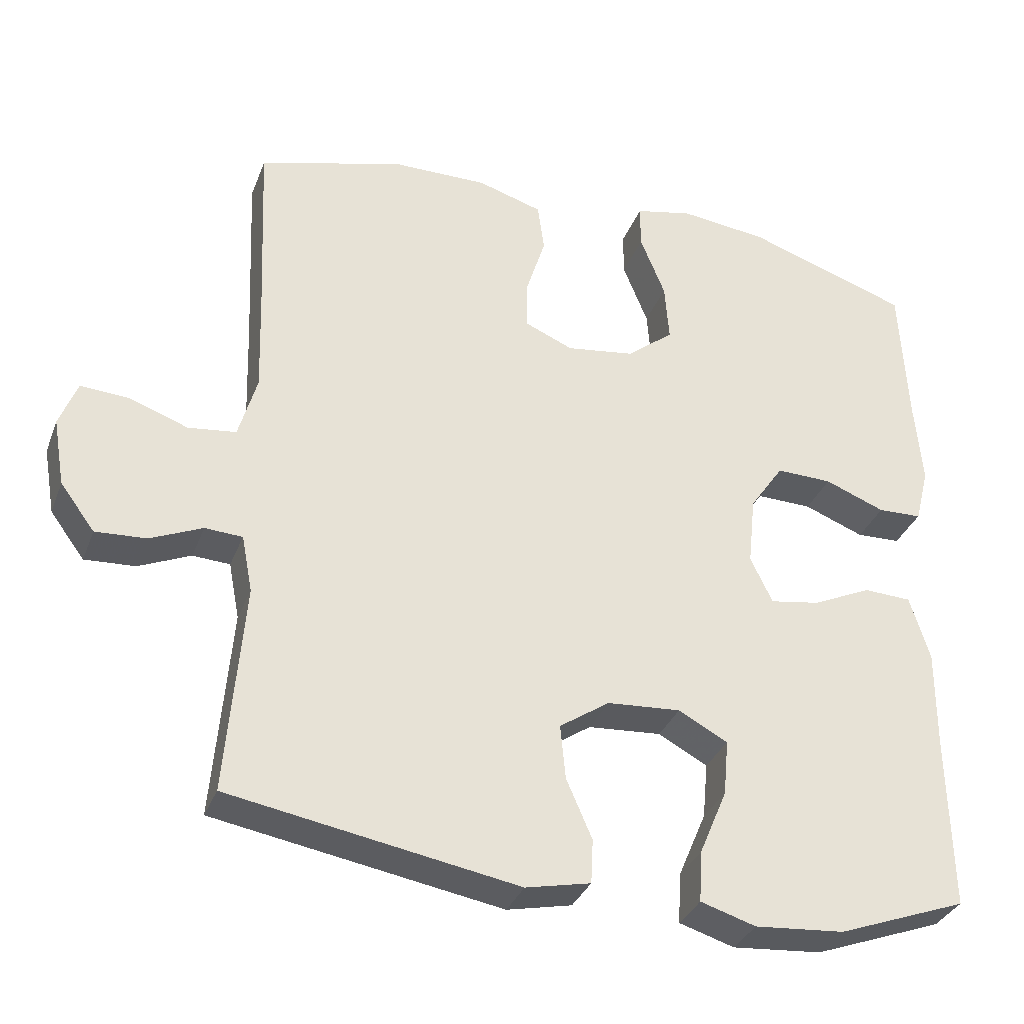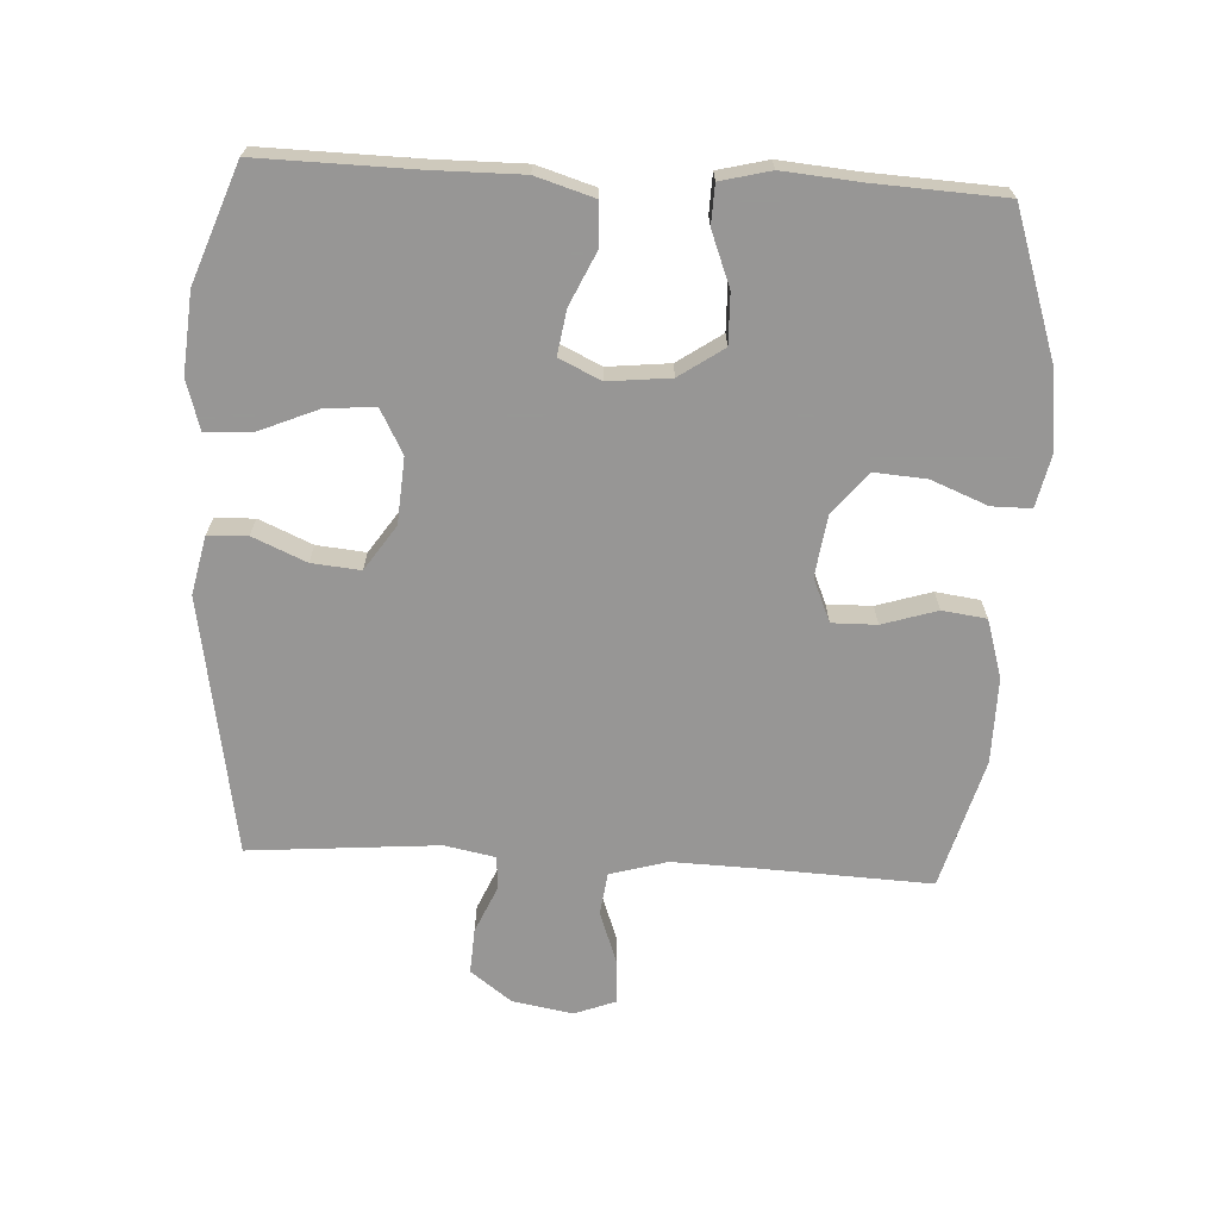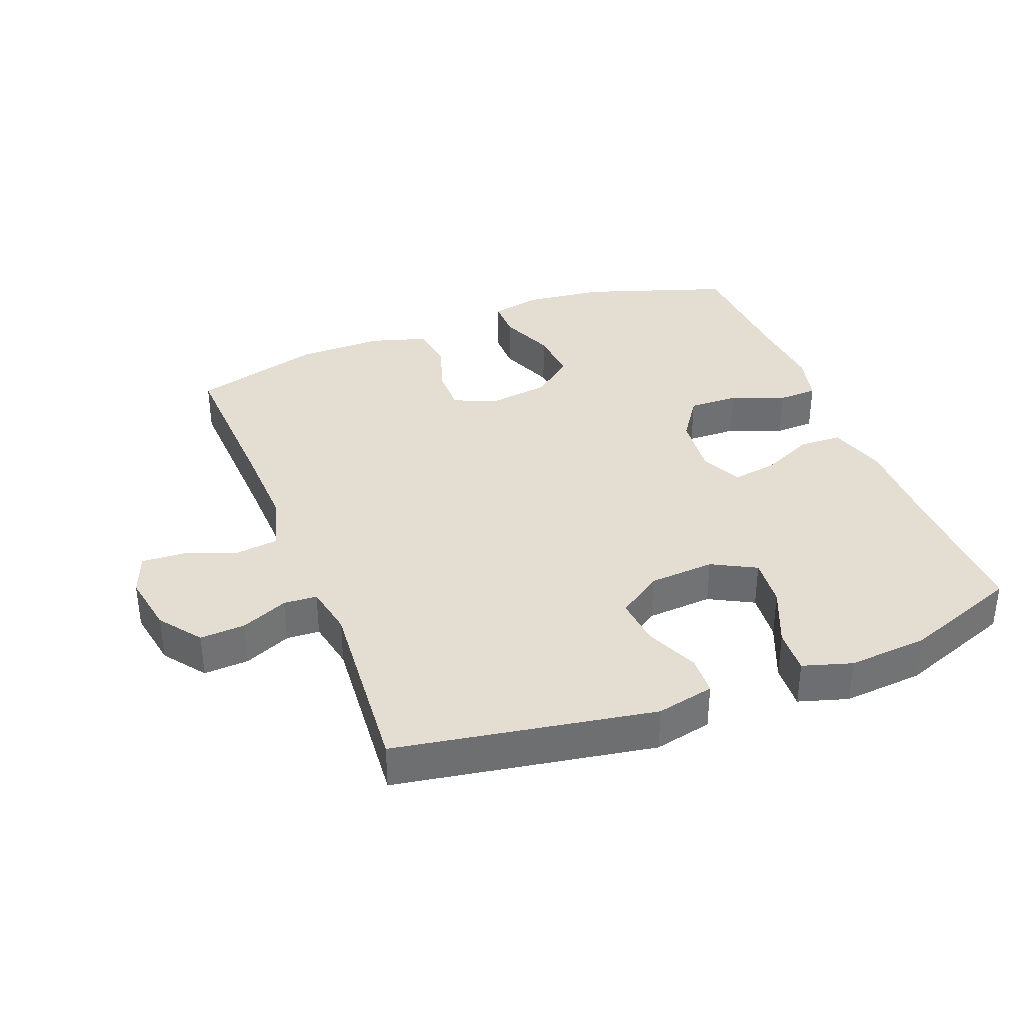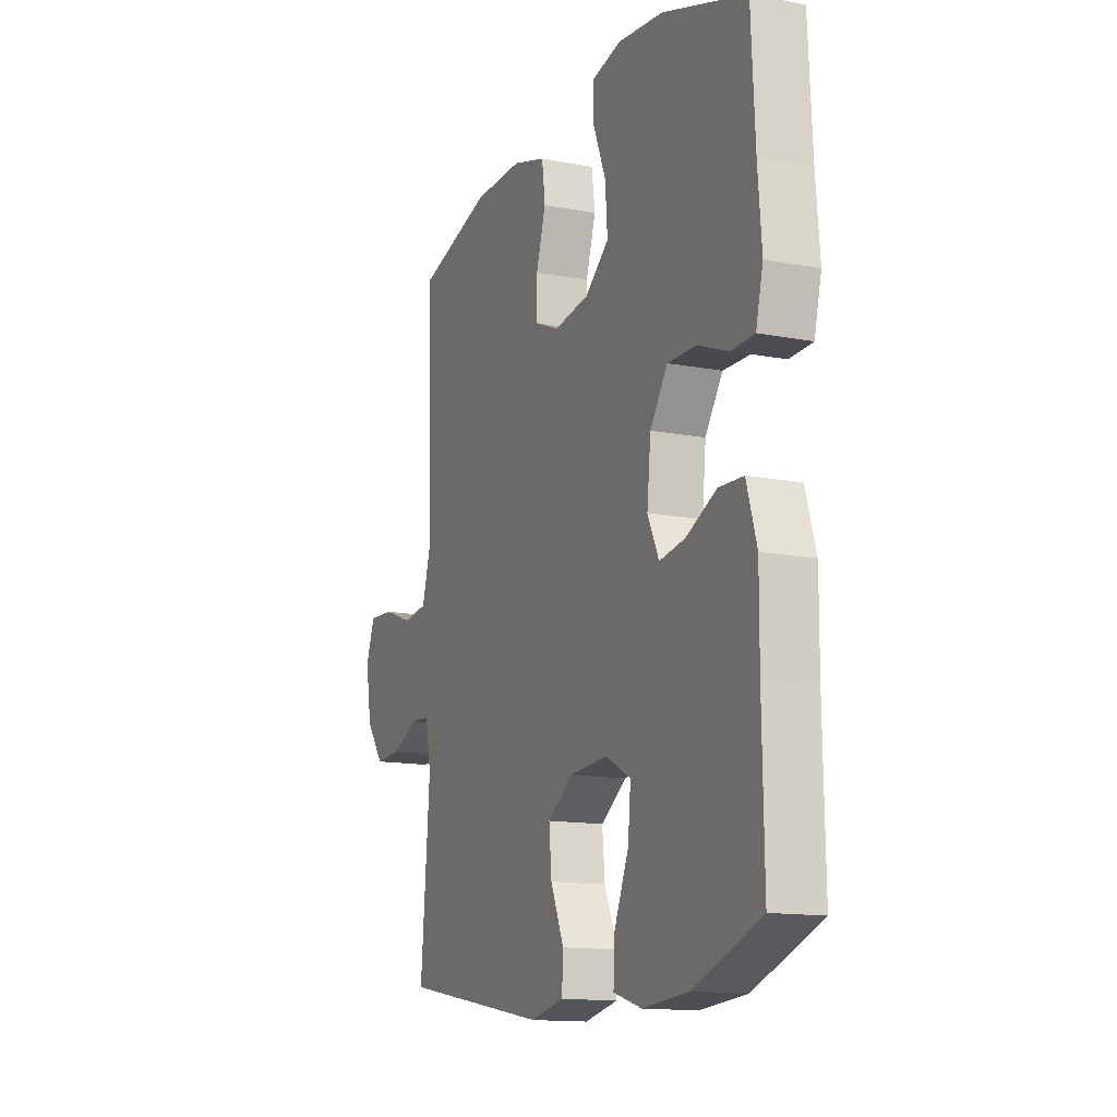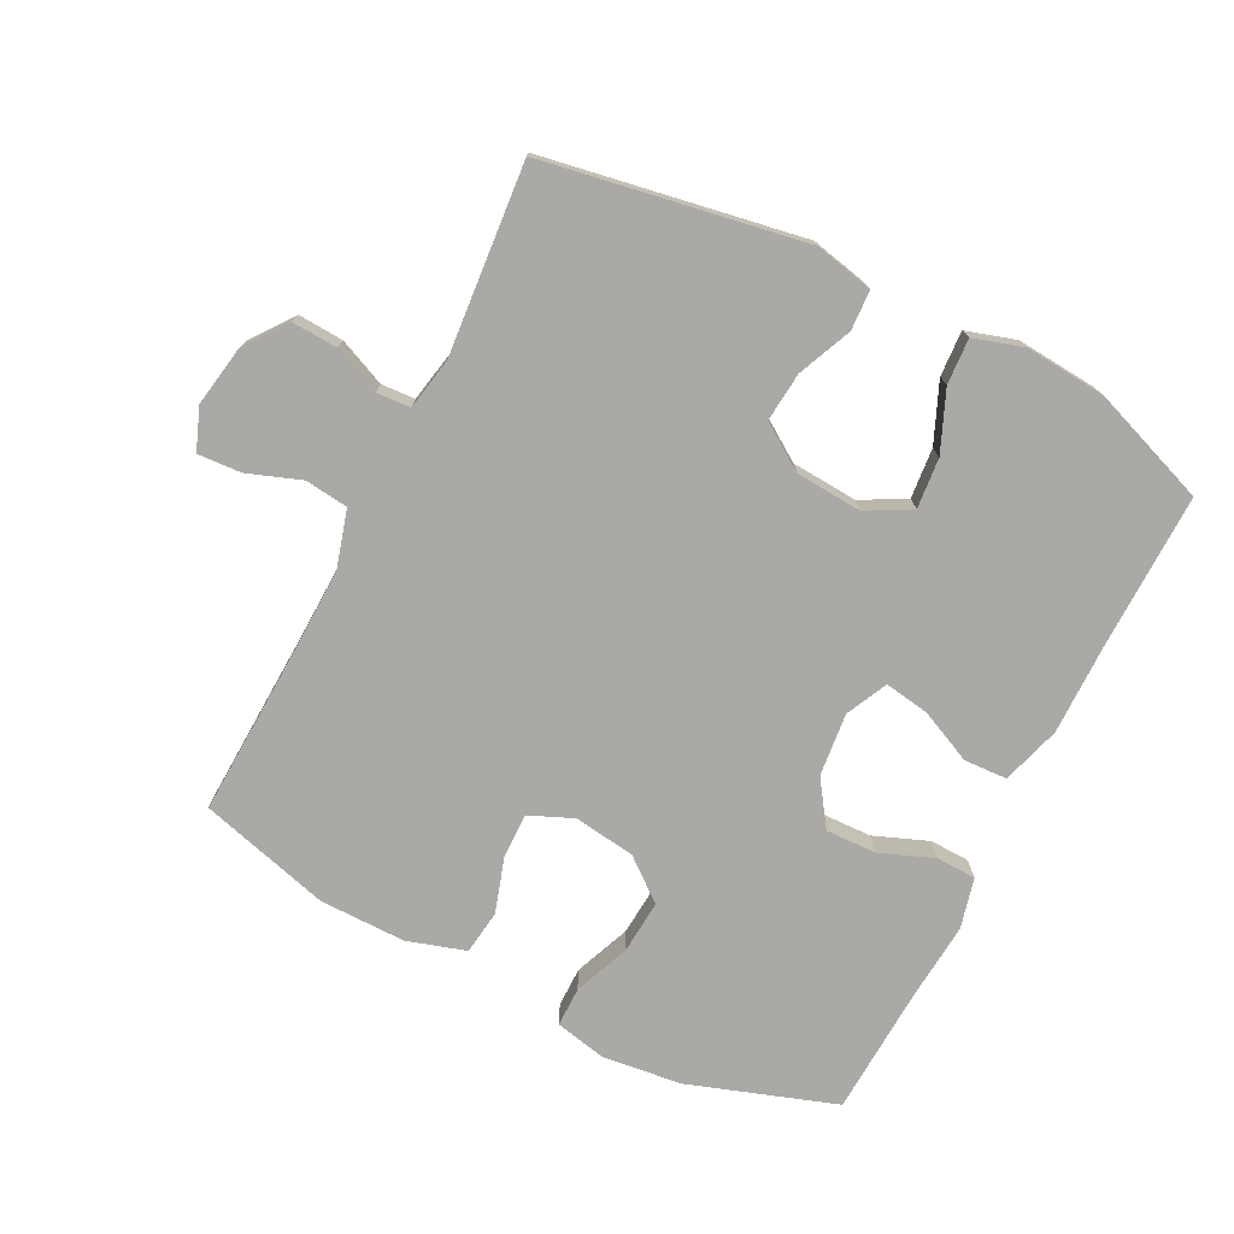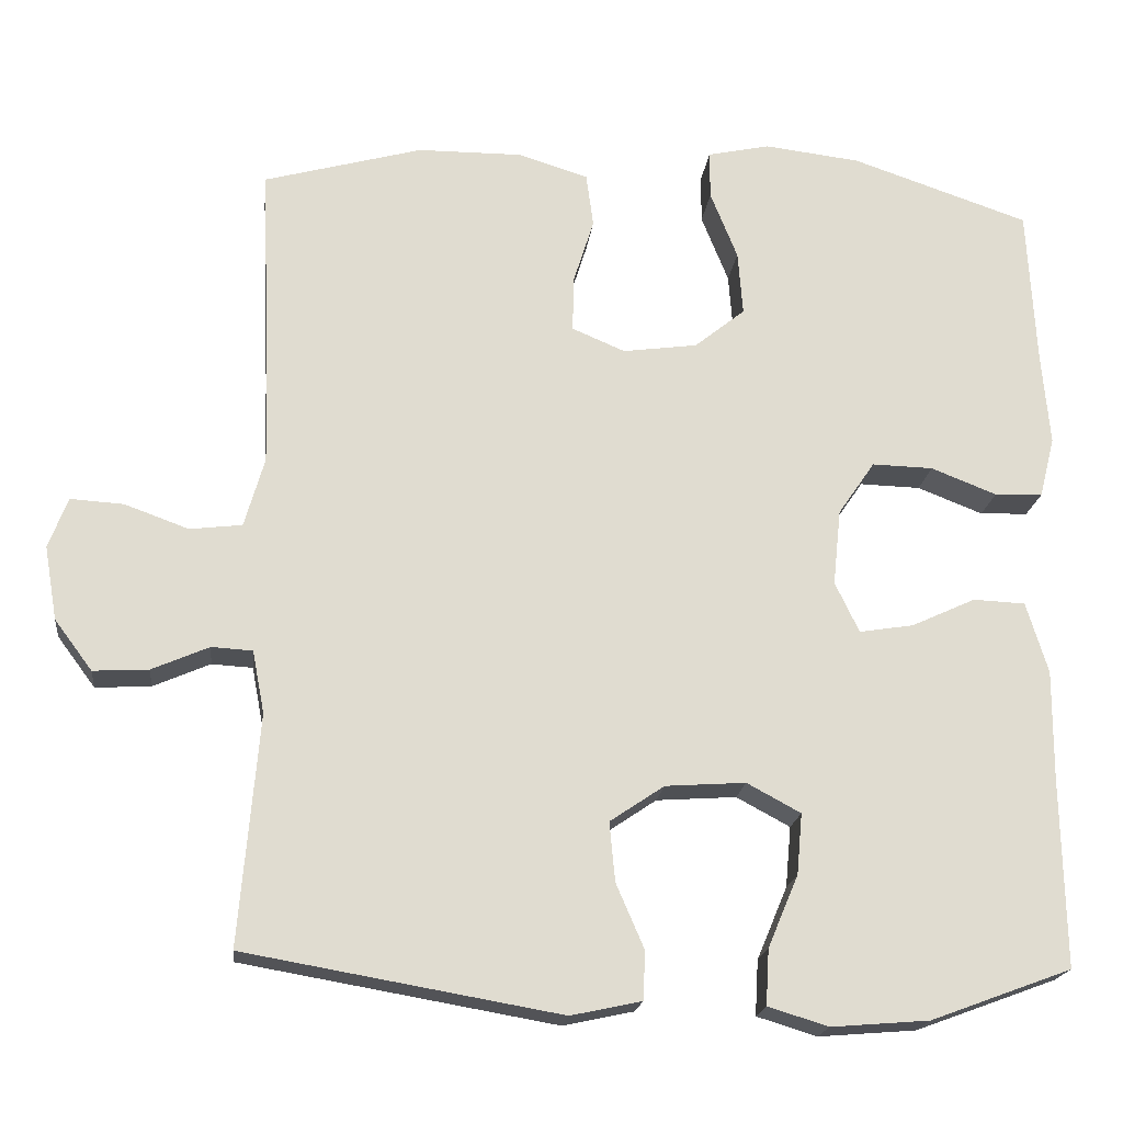
<metadata>
{"format":"obj","ext":"obj","renderer":"f3d","projection":"perspective","resolution":1024,"background":"white","views":[{"elev":-33.4,"azim":160.9,"up":"+Z"},{"elev":-68.0,"azim":-93.1,"up":"+Y"},{"elev":36.0,"azim":158.7,"up":"+Y"},{"elev":-13.8,"azim":-113.1,"up":"+Z"},{"elev":-75.3,"azim":153.2,"up":"+Y"},{"elev":-19.5,"azim":173.4,"up":"+Z"}]}
</metadata>
<code>
v 0.5 0.07 -0.5
v 0.108 0.07 -0.568
v 0.02 0.07 -0.549
v 0.017 0.07 -0.489
v 0.052 0.07 -0.408
v 0.059 0.07 -0.334
v -0.009 0.07 -0.288
v -0.109 0.07 -0.281
v -0.176 0.07 -0.317
v -0.169 0.07 -0.393
v -0.131 0.07 -0.483
v -0.127 0.07 -0.552
v -0.202 0.07 -0.575
v -0.324 0.07 -0.565
v -0.5 0.07 -0.5
v -0.496 0.07 -0.264
v -0.497 0.07 -0.127
v -0.47 0.07 -0.038
v -0.405 0.07 -0.035
v -0.325 0.07 -0.072
v -0.257 0.07 -0.083
v -0.227 0.07 -0.02
v -0.237 0.07 0.075
v -0.283 0.07 0.142
v -0.359 0.07 0.14
v -0.441 0.07 0.108
v -0.501 0.07 0.11
v -0.52 0.07 0.186
v -0.51 0.07 0.305
v -0.5 0.07 0.5
v -0.278 0.07 0.575
v -0.158 0.07 0.589
v -0.08 0.07 0.572
v -0.08 0.07 0.512
v -0.114 0.07 0.427
v -0.12 0.07 0.347
v -0.057 0.07 0.296
v 0.036 0.07 0.283
v 0.102 0.07 0.311
v 0.101 0.07 0.379
v 0.075 0.07 0.462
v 0.084 0.07 0.529
v 0.172 0.07 0.556
v 0.302 0.07 0.555
v 0.5 0.07 0.5
v 0.489 0.07 0.245
v 0.485 0.07 0.113
v 0.51 0.07 0.026
v 0.575 0.07 0.018
v 0.655 0.07 0.047
v 0.721 0.07 0.051
v 0.745 0.07 -0.012
v 0.729 0.07 -0.104
v 0.682 0.07 -0.167
v 0.613 0.07 -0.163
v 0.542 0.07 -0.132
v 0.491 0.07 -0.135
v 0.476 0.07 -0.213
v 0.5 0 -0.5
v 0.108 0 -0.568
v 0.02 0 -0.549
v 0.017 0 -0.489
v 0.052 0 -0.408
v 0.059 0 -0.334
v -0.009 0 -0.288
v -0.109 0 -0.281
v -0.176 0 -0.317
v -0.169 0 -0.393
v -0.131 0 -0.483
v -0.127 0 -0.552
v -0.202 0 -0.575
v -0.324 0 -0.565
v -0.5 0 -0.5
v -0.496 0 -0.264
v -0.497 0 -0.127
v -0.47 0 -0.038
v -0.405 0 -0.035
v -0.325 0 -0.072
v -0.257 0 -0.083
v -0.227 0 -0.02
v -0.237 0 0.075
v -0.283 0 0.142
v -0.359 0 0.14
v -0.441 0 0.108
v -0.501 0 0.11
v -0.52 0 0.186
v -0.51 0 0.305
v -0.5 0 0.5
v -0.278 0 0.575
v -0.158 0 0.589
v -0.08 0 0.572
v -0.08 0 0.512
v -0.114 0 0.427
v -0.12 0 0.347
v -0.057 0 0.296
v 0.036 0 0.283
v 0.102 0 0.311
v 0.101 0 0.379
v 0.075 0 0.462
v 0.084 0 0.529
v 0.172 0 0.556
v 0.302 0 0.555
v 0.5 0 0.5
v 0.489 0 0.245
v 0.485 0 0.113
v 0.51 0 0.026
v 0.575 0 0.018
v 0.655 0 0.047
v 0.721 0 0.051
v 0.745 0 -0.012
v 0.729 0 -0.104
v 0.682 0 -0.167
v 0.613 0 -0.163
v 0.542 0 -0.132
v 0.491 0 -0.135
v 0.476 0 -0.213
f 53 54 55 56
f 53 56 57
f 52 53 57
f 49 50 51 52
f 48 49 52 57
f 47 48 57 58
f 43 44 45 46
f 43 46 47
f 40 41 42 43
f 39 40 43 47
f 38 39 47 58
f 32 33 34 35
f 32 35 36
f 29 30 31 32
f 29 32 36
f 28 29 36 37
f 25 26 27 28
f 24 25 28 37
f 17 18 19 20
f 16 17 20 21
f 15 16 21
f 14 15 21
f 13 14 21 22
f 10 11 12 13
f 9 10 13 22
f 2 3 4 5
f 2 5 6
f 1 2 6
f 58 1 6 7
f 23 24 37 38
f 8 9 22 23
f 23 38 58
f 7 8 23 58
f 114 113 112 111
f 115 114 111
f 115 111 110
f 110 109 108 107
f 115 110 107 106
f 116 115 106 105
f 104 103 102 101
f 105 104 101
f 101 100 99 98
f 105 101 98 97
f 116 105 97 96
f 93 92 91 90
f 94 93 90
f 90 89 88 87
f 94 90 87
f 95 94 87 86
f 86 85 84 83
f 95 86 83 82
f 78 77 76 75
f 79 78 75 74
f 79 74 73
f 79 73 72
f 80 79 72 71
f 71 70 69 68
f 80 71 68 67
f 63 62 61 60
f 64 63 60
f 64 60 59
f 65 64 59 116
f 96 95 82 81
f 81 80 67 66
f 116 96 81
f 116 81 66 65
f 1 59 60 2
f 2 60 61 3
f 3 61 62 4
f 4 62 63 5
f 5 63 64 6
f 6 64 65 7
f 7 65 66 8
f 8 66 67 9
f 9 67 68 10
f 10 68 69 11
f 11 69 70 12
f 12 70 71 13
f 13 71 72 14
f 14 72 73 15
f 15 73 74 16
f 16 74 75 17
f 17 75 76 18
f 18 76 77 19
f 19 77 78 20
f 20 78 79 21
f 21 79 80 22
f 22 80 81 23
f 23 81 82 24
f 24 82 83 25
f 25 83 84 26
f 26 84 85 27
f 27 85 86 28
f 28 86 87 29
f 29 87 88 30
f 30 88 89 31
f 31 89 90 32
f 32 90 91 33
f 33 91 92 34
f 34 92 93 35
f 35 93 94 36
f 36 94 95 37
f 37 95 96 38
f 38 96 97 39
f 39 97 98 40
f 40 98 99 41
f 41 99 100 42
f 42 100 101 43
f 43 101 102 44
f 44 102 103 45
f 45 103 104 46
f 46 104 105 47
f 47 105 106 48
f 48 106 107 49
f 49 107 108 50
f 50 108 109 51
f 51 109 110 52
f 52 110 111 53
f 53 111 112 54
f 54 112 113 55
f 55 113 114 56
f 56 114 115 57
f 57 115 116 58
f 58 116 59 1

</code>
